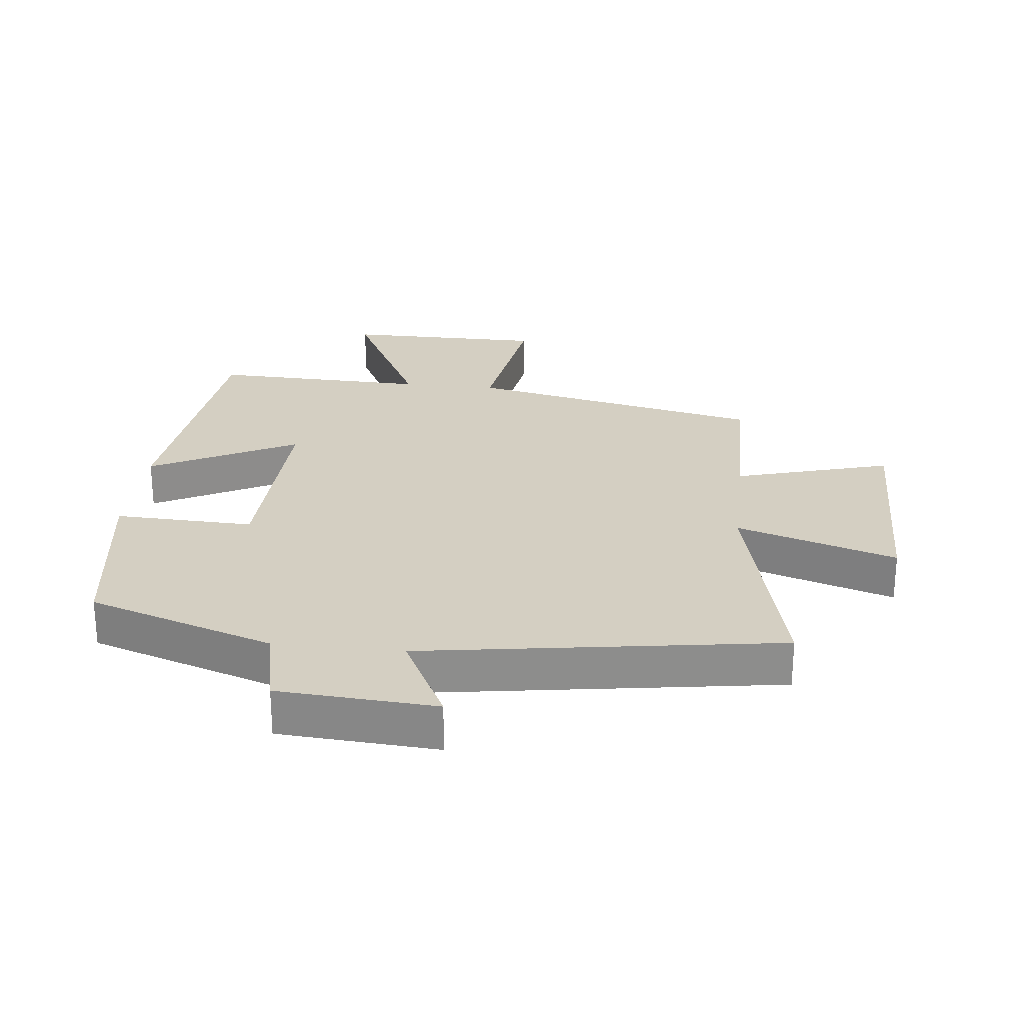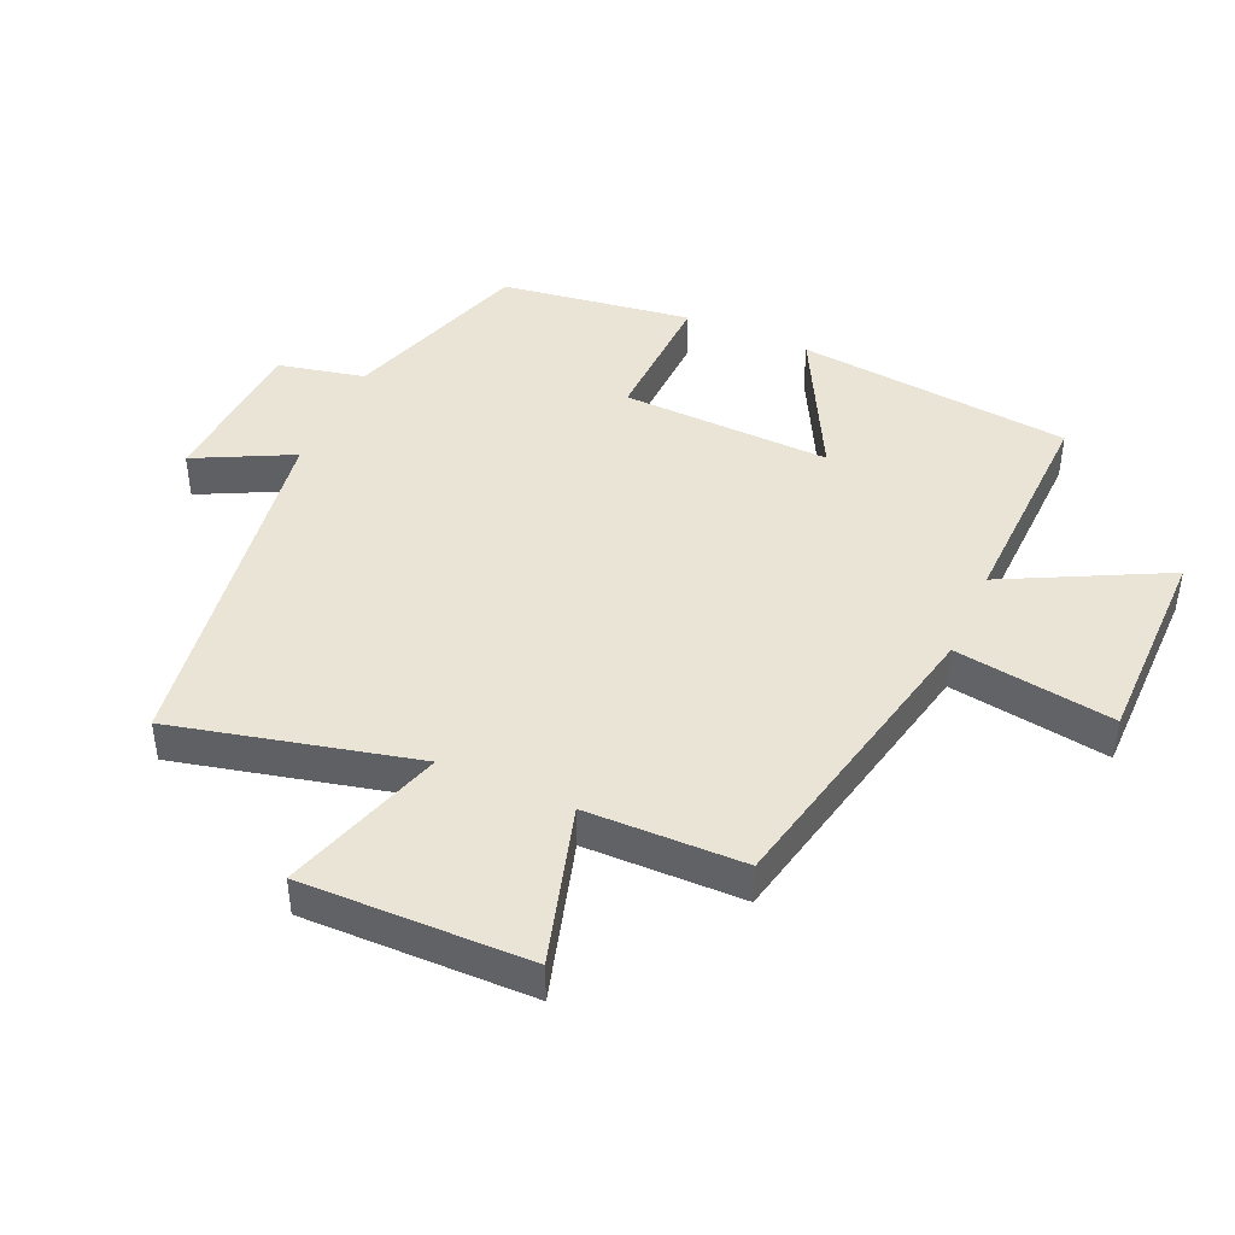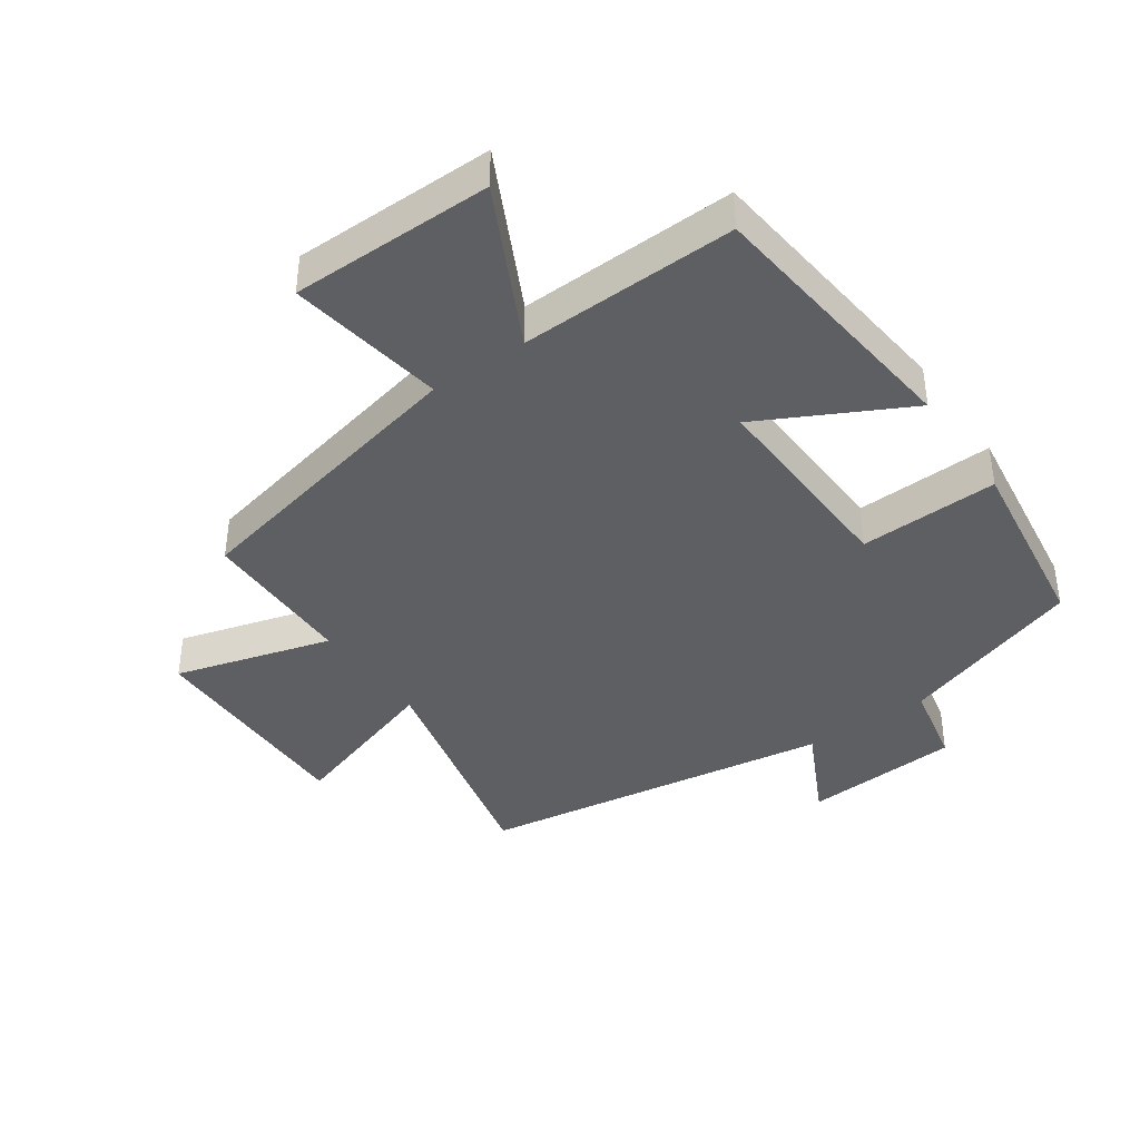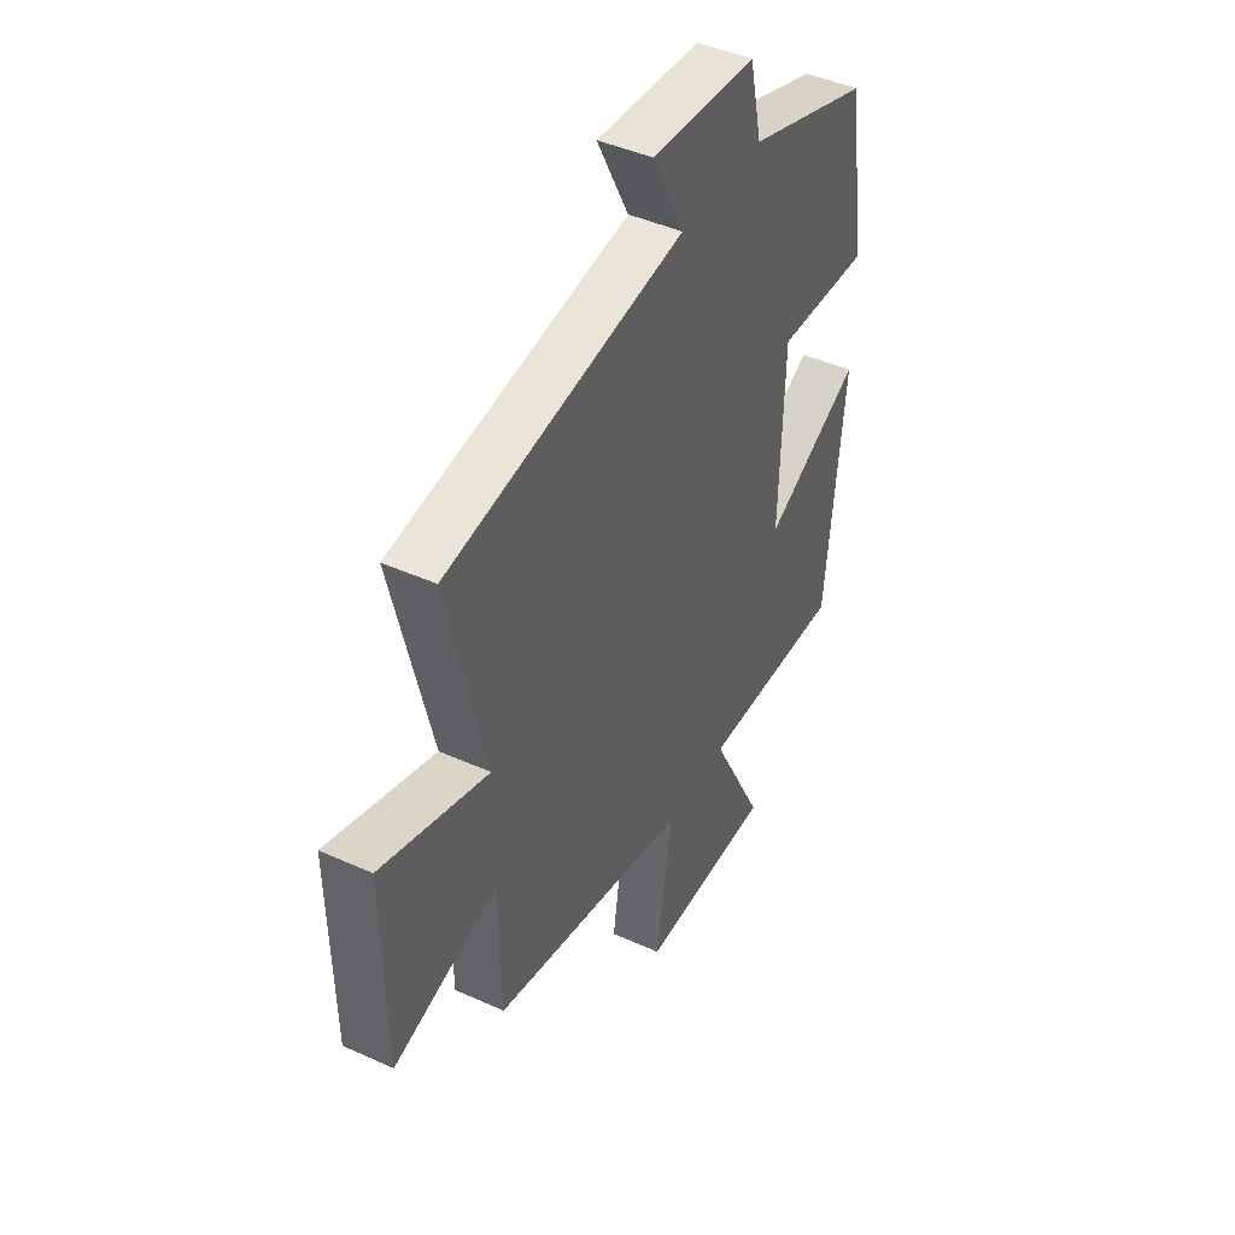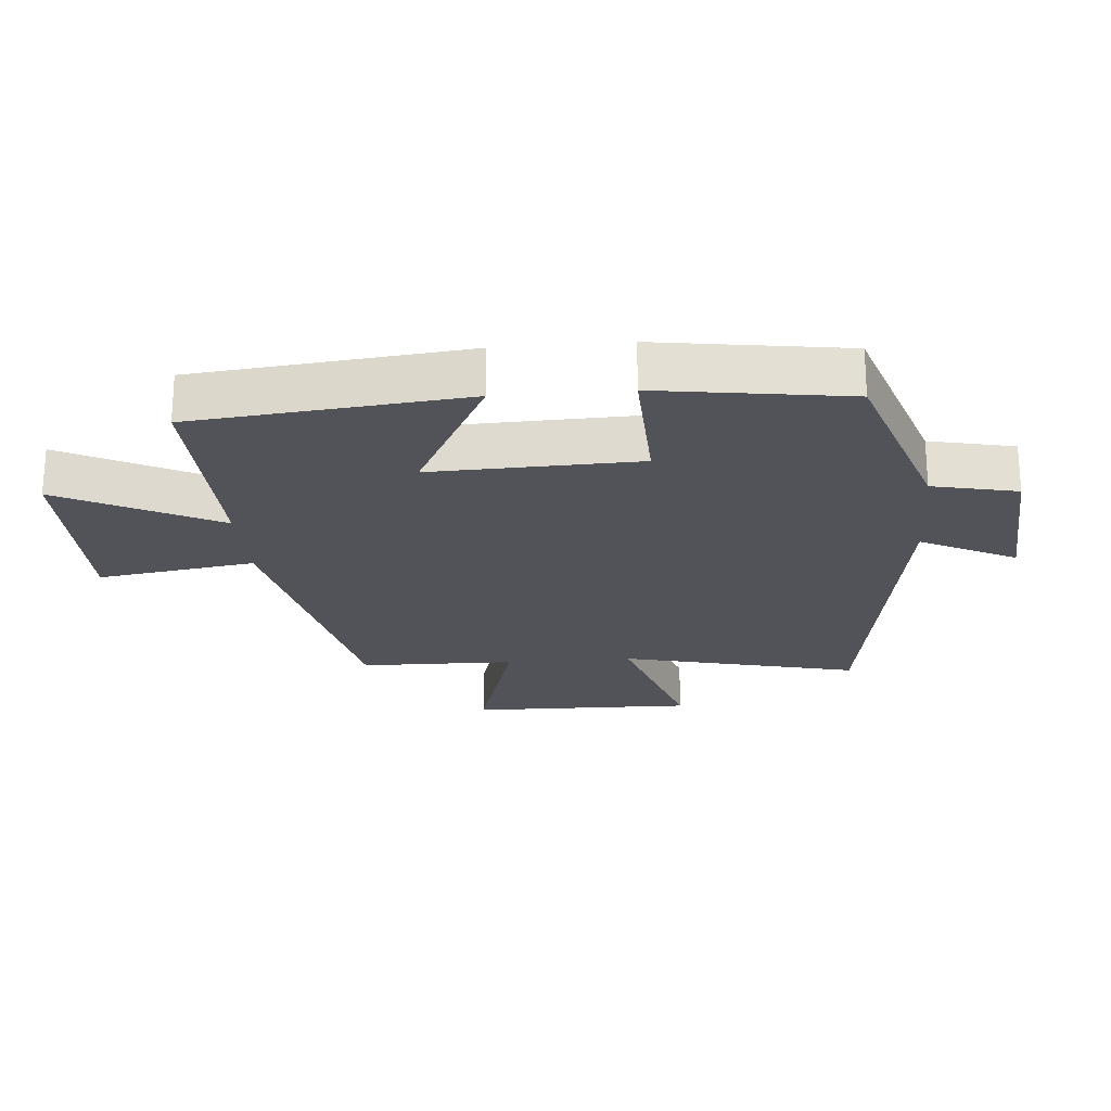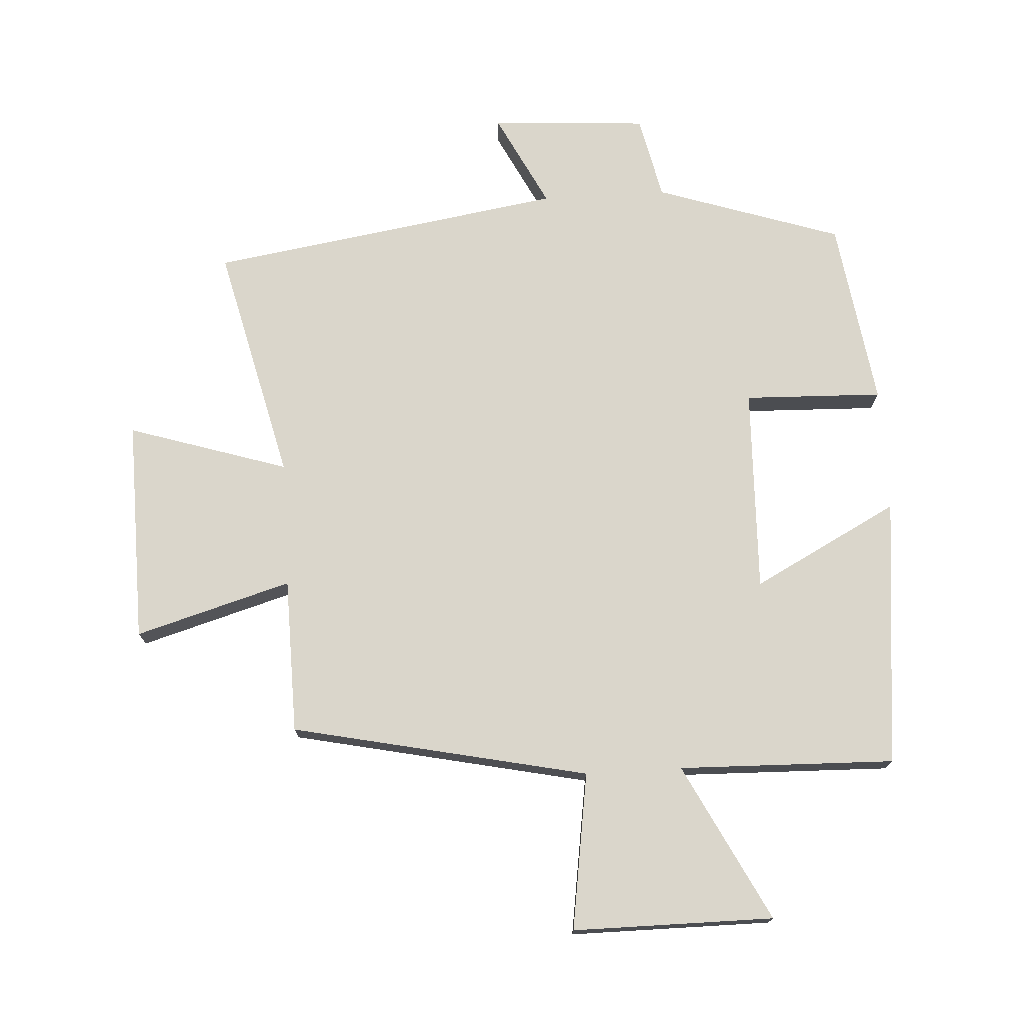
<metadata>
{"format":"obj","ext":"obj","renderer":"f3d","projection":"perspective","resolution":1024,"background":"white","views":[{"elev":25.7,"azim":6.4,"up":"+Y"},{"elev":43.8,"azim":114.0,"up":"+Y"},{"elev":-40.1,"azim":-144.8,"up":"+Y"},{"elev":44.1,"azim":117.9,"up":"+Z"},{"elev":-22.6,"azim":-85.2,"up":"+Y"},{"elev":73.9,"azim":176.6,"up":"+Y"}]}
</metadata>
<code>
v -0.457 0.07 0.404
v -0.167 0.07 0.5
v -0.138 0.07 0.632
v 0.108 0.07 0.648
v 0.033 0.07 0.5
v 0.589 0.07 0.413
v 0.5 0.07 0.042
v 0.75 0.07 0.121
v 0.744 0.07 -0.229
v 0.5 0.07 -0.158
v 0.496 0.07 -0.401
v 0.033 0.07 -0.5
v 0.07 0.07 -0.745
v -0.244 0.07 -0.745
v -0.119 0.07 -0.5
v -0.457 0.07 -0.509
v -0.5 0.07 -0.086
v -0.273 0.07 -0.205
v -0.283 0.07 0.117
v -0.5 0.07 0.11
v -0.457 0 0.404
v -0.167 0 0.5
v -0.138 0 0.632
v 0.108 0 0.648
v 0.033 0 0.5
v 0.589 0 0.413
v 0.5 0 0.042
v 0.75 0 0.121
v 0.744 0 -0.229
v 0.5 0 -0.158
v 0.496 0 -0.401
v 0.033 0 -0.5
v 0.07 0 -0.745
v -0.244 0 -0.745
v -0.119 0 -0.5
v -0.457 0 -0.509
v -0.5 0 -0.086
v -0.273 0 -0.205
v -0.283 0 0.117
v -0.5 0 0.11
f 19 20 1 2
f 18 19 2
f 15 16 17 18
f 15 18 2 3
f 12 13 14 15
f 10 11 12 15
f 10 15 3
f 7 8 9 10
f 7 10 3
f 5 6 7
f 5 7 3
f 3 4 5
f 22 21 40 39
f 22 39 38
f 38 37 36 35
f 23 22 38 35
f 35 34 33 32
f 35 32 31 30
f 23 35 30
f 30 29 28 27
f 23 30 27
f 27 26 25
f 23 27 25
f 25 24 23
f 1 21 22 2
f 2 22 23 3
f 3 23 24 4
f 4 24 25 5
f 5 25 26 6
f 6 26 27 7
f 7 27 28 8
f 8 28 29 9
f 9 29 30 10
f 10 30 31 11
f 11 31 32 12
f 12 32 33 13
f 13 33 34 14
f 14 34 35 15
f 15 35 36 16
f 16 36 37 17
f 17 37 38 18
f 18 38 39 19
f 19 39 40 20
f 20 40 21 1

</code>
